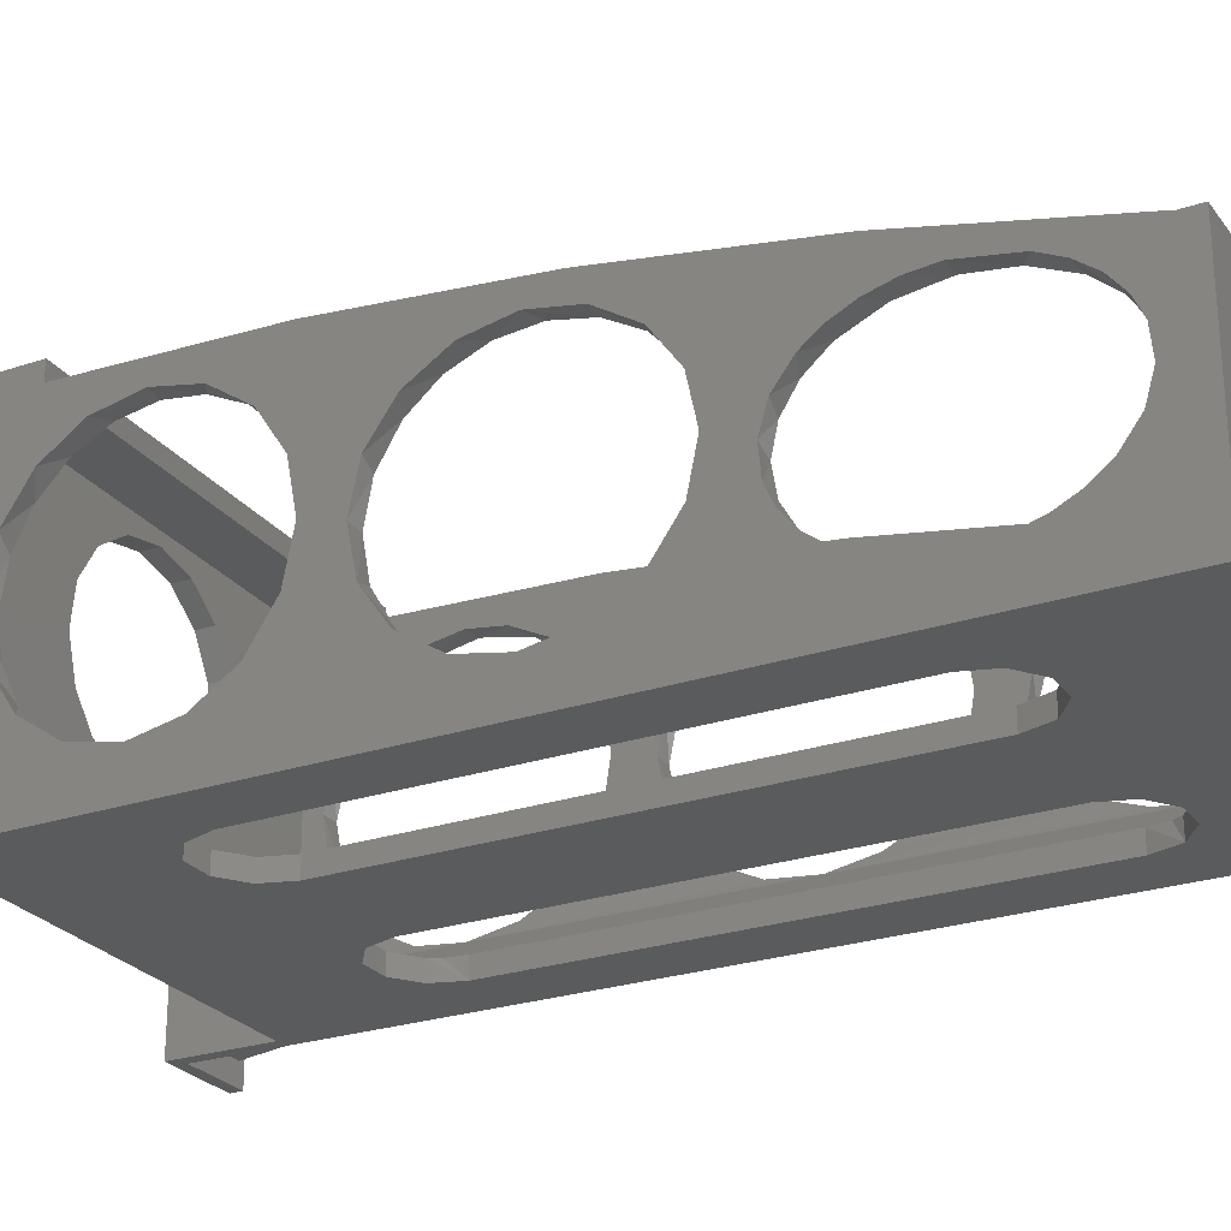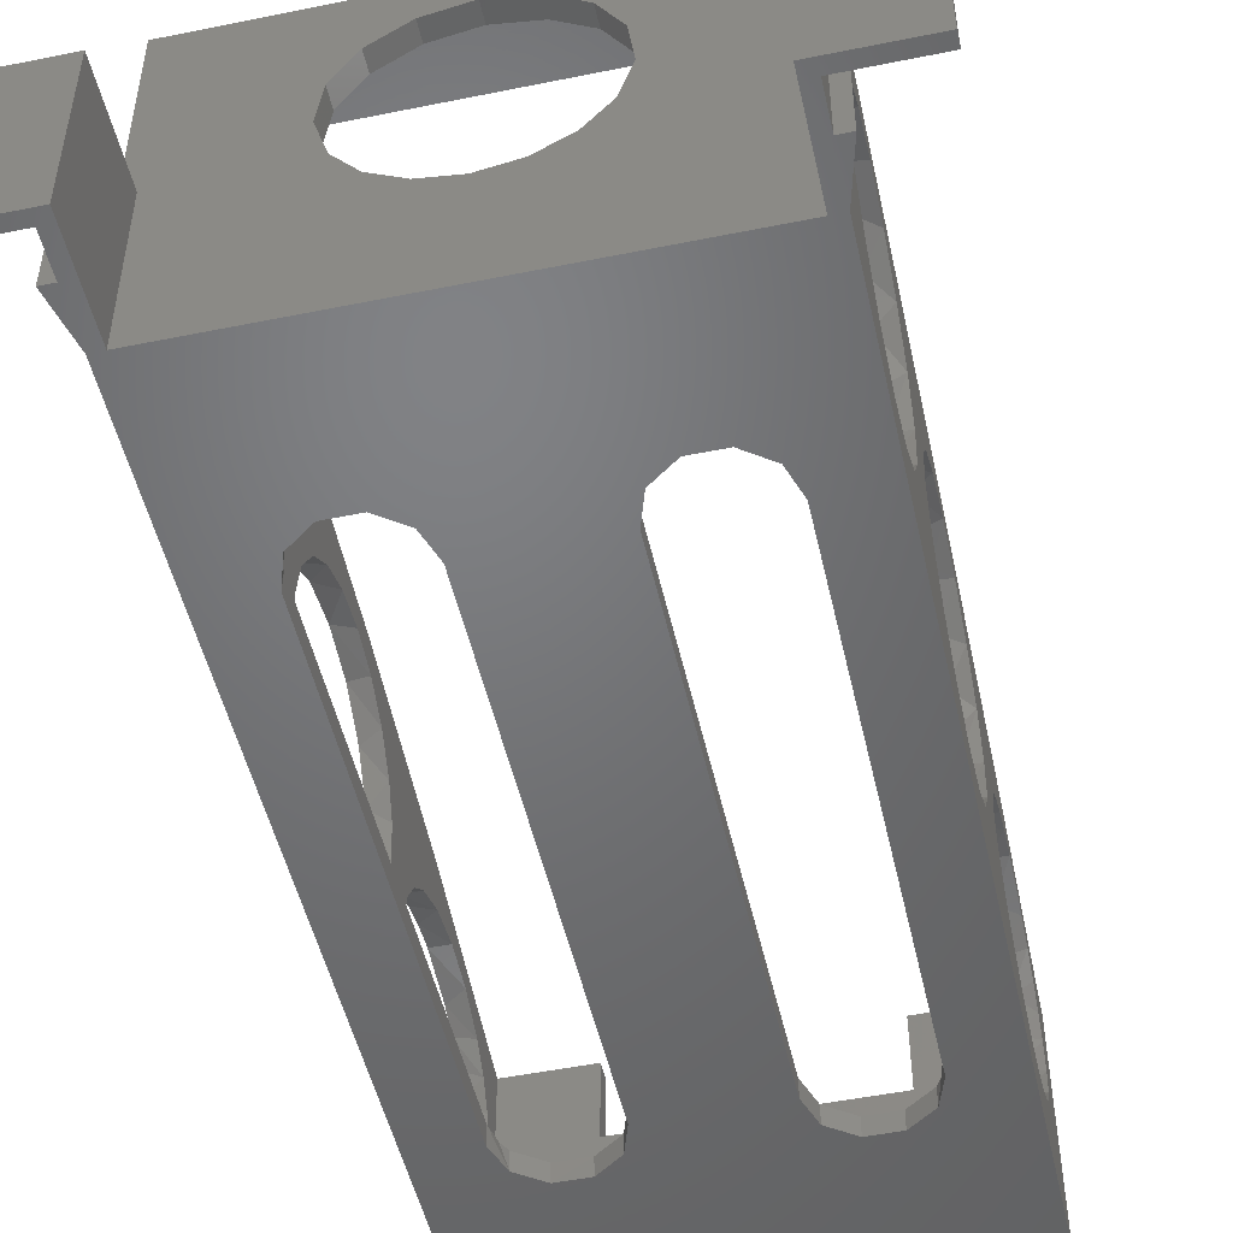
<metadata>
{"format":"stl","ext":"stl","renderer":"f3d","projection":"perspective","resolution":1024,"background":"white","views":[{"elev":-25.7,"azim":118.1,"up":"+Z"},{"elev":-50.1,"azim":12.6,"up":"+Z"}]}
</metadata>
<code>
# stl→obj: 410 verts, 852 faces
v -17.5 4.5 26
v -16 4.5 26
v -17.5 20.53 25.5
v -16 20.53 25.5
v -17.5 36.5 23.99
v -16 36.5 23.99
v -17.5 52.34 21.49
v -16 52.34 21.49
v -17.5 68 18
v -16 68 18
v -16 1.976 16.84
v -16 0 5.5
v -16 1.5 13.7
v -16 1.976 10.57
v -16 5.486 5.5
v -16 3.362 7.73
v -16 0 26
v -16 43.27 9.761
v -16 41.65 6.992
v -16 46.84 11.21
v -16 31.5 21.99
v -16 34.62 22.28
v -16 37.67 21.61
v -16 27.94 5.5
v -16 19.3 7.73
v -16 17.18 5.5
v -16 68 5.5
v -16 66.5 11.21
v -16 66.14 9.047
v -16 65.04 7.103
v -16 63.33 5.5
v -16 3.362 19.68
v -16 5.496 21.92
v -16 8.195 23.38
v -16 11.16 23.91
v -16 43.83 12.9
v -16 47.3 13.36
v -16 48.49 15.26
v -16 40.06 5.5
v -16 50.01 5.5
v -16 48.29 7.103
v -16 47.19 9.047
v -16 14.15 23.48
v -16 16.88 22.13
v -16 19.08 19.99
v -16 20.63 17.02
v -16 21.17 13.7
v -16 24.17 12.9
v -16 24.73 16.03
v -16 26.35 18.8
v -16 28.66 20.79
v -16 40.34 20.08
v -16 42.38 17.82
v -16 43.46 15.46
v -16 50.27 16.81
v -16 53.29 18.17
v -16 56.67 18.63
v -16 60.05 18.17
v -16 63.06 16.81
v -16 64.85 15.26
v -16 66.04 13.36
v -16 24.73 9.761
v -16 20.69 10.57
v -16 26.35 6.992
v -17.5 24.17 12.9
v -17.5 21.17 13.7
v -17.5 24.92 16.49
v -17.5 48.97 6.36
v -17.5 43.08 9.301
v -17.5 47.8 7.789
v -17.5 27.05 19.54
v -17.5 34 22.29
v -17.5 30.24 21.58
v -17.5 37.76 21.58
v -17.5 43.83 12.9
v -17.5 43.08 16.49
v -17.5 47.51 13.83
v -17.5 46.86 11.63
v -17.5 47.08 9.381
v -17.5 11.33 23.91
v -17.5 7.57 23.13
v -17.5 4.38 20.92
v -17.5 4.5 27.5
v -17.5 2.249 17.61
v -17.5 -1.5 13
v -17.5 -1.5 27.5
v -17.5 40.95 19.54
v -17.5 69.5 0
v -17.5 11.33 3.5
v -17.5 15.1 4.277
v -17.5 34 3.5
v -17.5 37.76 4.215
v -17.5 40.95 6.252
v -17.5 52.4 4.249
v -17.5 56.67 3.5
v -17.5 58.91 3.699
v -17.5 61.03 4.286
v -17.5 62.84 5.177
v -17.5 64.35 6.348
v -17.5 65.82 8.301
v -17.5 66.47 10.5
v -17.5 66.25 12.75
v -17.5 69.5 18
v -17.5 30.24 4.215
v -17.5 18.29 6.489
v -17.5 20.42 9.799
v -17.5 27.05 6.252
v -17.5 -1.5 0
v -17.5 1.5 13.7
v -17.5 2.249 9.799
v -17.5 4.38 6.489
v -17.5 7.57 4.277
v -17.5 20.42 17.61
v -17.5 18.29 20.92
v -17.5 15.1 23.13
v -17.5 56.67 18.63
v -17.5 54.43 18.43
v -17.5 52.3 17.84
v -17.5 50.49 16.95
v -17.5 48.98 15.78
v -17.5 65.53 14.34
v -17.5 64.37 15.77
v -17.5 62.81 16.97
v -17.5 60.93 17.88
v -17.5 50.53 5.155
v -17.5 24.92 9.301
v -16.5 -9.5 0
v -16.5 -1.5 0
v -16.5 -9.5 13
v -16.5 -1.5 13
v -12 11.5 1.5
v -12.43 12.26 1.523
v -12 -8.236e-15 1.5
v -15.46 56.67 3.5
v -15.66 53.6 3.876
v -15.48 34.64 3.52
v -15.48 11.94 3.519
v -15.46 -8.621e-15 3.5
v -14 -8.458e-15 2.036
v -14 68 2.036
v -15.46 68 3.5
v -15.66 59.73 3.876
v -12.75 13.83 1.571
v -12.75 54.17 1.571
v -15.94 62.23 4.827
v -15.7 8.379 3.971
v -12 56.5 1.5
v -12 68 1.5
v -12.43 55.74 1.523
v -15.83 15.28 4.359
v -15.69 30.94 3.967
v -15.83 38.11 4.359
v -15.94 51.1 4.827
v 16 4.5 26
v 17.5 4.5 26
v 16 20.53 25.5
v 17.5 20.53 25.5
v 16 36.5 23.99
v 17.5 36.5 23.99
v 16 52.34 21.49
v 17.5 52.34 21.49
v 16 68 18
v 17.5 68 18
v 16 1.5 13.7
v 16 0 5.5
v 16 1.976 16.84
v 16 1.976 10.57
v 16 3.362 7.73
v 16 5.486 5.5
v 16 0 26
v 16 46.84 11.21
v 16 41.65 6.992
v 16 43.27 9.761
v 16 34.62 22.28
v 16 31.5 21.99
v 16 37.67 21.61
v 16 17.18 5.5
v 16 19.3 7.73
v 16 27.94 5.5
v 16 68 5.5
v 16 63.33 5.5
v 16 65.04 7.103
v 16 66.14 9.047
v 16 66.5 11.21
v 16 11.16 23.91
v 16 8.195 23.38
v 16 5.496 21.92
v 16 3.362 19.68
v 16 43.83 12.9
v 16 48.49 15.26
v 16 47.3 13.36
v 16 40.06 5.5
v 16 47.19 9.047
v 16 48.29 7.103
v 16 50.01 5.5
v 16 28.66 20.79
v 16 26.35 18.8
v 16 24.73 16.03
v 16 24.17 12.9
v 16 21.17 13.7
v 16 20.63 17.02
v 16 19.08 19.99
v 16 16.88 22.13
v 16 14.15 23.48
v 16 56.67 18.63
v 16 53.29 18.17
v 16 50.27 16.81
v 16 43.46 15.46
v 16 42.38 17.82
v 16 40.34 20.08
v 16 66.04 13.36
v 16 64.85 15.26
v 16 63.06 16.81
v 16 60.05 18.17
v 16 26.35 6.992
v 16 20.69 10.57
v 16 24.73 9.761
v 17.5 24.92 16.49
v 17.5 21.17 13.7
v 17.5 24.17 12.9
v 17.5 47.8 7.789
v 17.5 43.08 9.301
v 17.5 48.97 6.36
v 17.5 27.05 19.54
v 17.5 30.24 21.58
v 17.5 34 22.29
v 17.5 37.76 21.58
v 17.5 43.83 12.9
v 17.5 47.08 9.381
v 17.5 46.86 11.63
v 17.5 47.51 13.83
v 17.5 43.08 16.49
v 17.5 4.38 20.92
v 17.5 7.57 23.13
v 17.5 11.33 23.91
v 17.5 4.5 27.5
v 17.5 -1.5 27.5
v 17.5 -1.5 13
v 17.5 2.249 17.61
v 17.5 40.95 19.54
v 17.5 69.5 0
v 17.5 69.5 18
v 17.5 66.25 12.75
v 17.5 66.47 10.5
v 17.5 65.82 8.301
v 17.5 64.35 6.348
v 17.5 62.84 5.177
v 17.5 61.03 4.286
v 17.5 58.91 3.699
v 17.5 56.67 3.5
v 17.5 52.4 4.249
v 17.5 40.95 6.252
v 17.5 37.76 4.215
v 17.5 34 3.5
v 17.5 15.1 4.277
v 17.5 11.33 3.5
v 17.5 30.24 4.215
v 17.5 27.05 6.252
v 17.5 20.42 9.799
v 17.5 18.29 6.489
v 17.5 -1.5 0
v 17.5 7.57 4.277
v 17.5 4.38 6.489
v 17.5 2.249 9.799
v 17.5 1.5 13.7
v 17.5 15.1 23.13
v 17.5 18.29 20.92
v 17.5 20.42 17.61
v 17.5 48.98 15.78
v 17.5 50.49 16.95
v 17.5 52.3 17.84
v 17.5 54.43 18.43
v 17.5 56.67 18.63
v 17.5 60.93 17.88
v 17.5 62.81 16.97
v 17.5 64.37 15.77
v 17.5 65.53 14.34
v 17.5 50.53 5.155
v 17.5 24.92 9.301
v 18.5 -5.5 0
v 18.5 -5.5 13
v 16.5 -9.5 0
v 16.5 -9.5 13
v 16.5 -1.5 0
v 16.5 -1.5 13
v 12 -5.572e-15 1.5
v 14 -5.35e-15 2.036
v 12.75 13.83 1.571
v 12.43 12.26 1.523
v 12 11.5 1.5
v 15.46 56.67 3.5
v 15.66 59.73 3.876
v 15.46 68 3.5
v 14 68 2.036
v 15.46 -5.187e-15 3.5
v 15.48 11.94 3.519
v 15.48 34.64 3.52
v 15.66 53.6 3.876
v 15.7 8.379 3.971
v 12 56.5 1.5
v 12.43 55.74 1.523
v 12 68 1.5
v 12.75 54.17 1.571
v 15.94 62.23 4.827
v 15.94 51.1 4.827
v 15.83 38.11 4.359
v 15.69 30.94 3.967
v 15.83 15.28 4.359
v 10 57.97 1.5
v 7.525 57.97 1.5
v -10 10.03 1.5
v -7.525 10.03 1.5
v 10 10.03 1.5
v 7.525 10.03 1.5
v -10 57.97 1.5
v -7.525 57.97 1.5
v 5.517 56.52 1.5
v -5.517 56.52 1.5
v 4.75 54.17 1.5
v -4.75 54.17 1.5
v 4.75 13.83 1.5
v -4.75 13.83 1.5
v 5.517 11.48 1.5
v -5.517 11.48 1.5
v 9.5 69.5 18
v 9.5 69.5 12
v -9.5 69.5 12
v -9.5 69.5 18
v 7.021 -1.5 13.16
v 5.238 -1.5 10.95
v 2.795 -1.5 9.504
v 1.705e-13 -1.5 9
v -2.795 -1.5 9.504
v -5.238 -1.5 10.95
v -7.021 -1.5 13.16
v 1.67e-13 -1.5 25
v 3.219 -1.5 24.32
v 5.894 -1.5 22.41
v 7.573 -1.5 19.58
v 7.971 -1.5 16.31
v -7.971 -1.5 16.31
v -7.573 -1.5 19.58
v -5.894 -1.5 22.41
v -3.219 -1.5 24.32
v 9.5 68 12
v -9.5 68 12
v -9.5 68 18
v 9.5 68 18
v 5.894 0 22.41
v 3.219 0 24.32
v 1.568e-14 0 25
v -4.043e-15 0 9
v 2.795 0 9.504
v 5.238 0 10.95
v 7.021 0 13.16
v 7.971 0 16.31
v 7.573 0 19.58
v -5.894 0 22.41
v -7.573 0 19.58
v -7.971 0 16.31
v -7.021 0 13.16
v -5.238 0 10.95
v -2.795 0 9.504
v -3.219 0 24.32
v -23.5 -9.5 0
v -23.5 -8.5 0
v -17.5 -9.5 0
v 17.5 -5.5 0
v 23.5 -9.5 0
v 17.5 -9.5 0
v 23.5 -8.5 0
v -17.5 -5.5 0
v -18.5 -5.5 0
v -9.986 10.03 0
v -7.514 10.03 0
v 7.514 10.03 0
v 9.986 10.03 0
v 17.5 -8.5 0
v 9.986 57.97 0
v 7.514 57.97 0
v -7.514 57.97 0
v -9.986 57.97 0
v -11.99 56.52 0
v -12.75 54.17 0
v -12.75 13.83 0
v -11.99 11.48 0
v -17.5 -8.5 0
v 11.99 11.48 0
v 12.75 13.83 0
v 12.75 54.17 0
v 11.99 56.52 0
v 4.75 54.17 0
v -5.514 56.52 0
v 5.514 56.52 0
v -4.75 54.17 0
v 4.75 13.83 0
v -4.75 13.83 0
v 5.514 11.48 0
v -5.514 11.48 0
v -17.5 -9.5 13
v -23.5 -9.5 13
v -23.5 -8.5 13
v -17.5 -8.5 13
v -17.5 -5.5 13
v -18.5 -5.5 13
v 17.5 -5.5 13
v 23.5 -8.5 13
v 17.5 -9.5 13
v 23.5 -9.5 13
v 17.5 -8.5 13
f 1 2 3
f 3 2 4
f 3 4 5
f 5 4 6
f 5 6 7
f 7 6 8
f 7 8 9
f 9 8 10
f 11 12 13
f 12 14 13
f 15 16 12
f 16 14 12
f 12 11 17
f 11 2 17
f 18 19 20
f 6 21 22
f 23 6 22
f 24 25 26
f 27 10 28
f 27 28 29
f 27 29 30
f 27 30 31
f 2 11 32
f 2 32 33
f 2 33 34
f 2 34 35
f 2 35 4
f 36 18 20
f 36 20 37
f 36 37 38
f 39 40 41
f 39 41 42
f 39 42 20
f 39 20 19
f 4 35 43
f 4 43 44
f 4 44 45
f 4 45 46
f 4 46 47
f 4 47 48
f 4 48 49
f 4 49 50
f 4 50 51
f 4 51 21
f 4 21 6
f 8 6 23
f 8 23 52
f 8 52 53
f 8 53 54
f 8 54 36
f 8 36 38
f 8 38 55
f 8 55 56
f 8 56 57
f 8 57 10
f 10 57 58
f 10 58 59
f 10 59 60
f 10 60 61
f 10 61 28
f 48 47 62
f 62 47 63
f 62 63 64
f 64 63 25
f 64 25 24
f 65 66 67
f 68 69 70
f 66 71 67
f 72 73 5
f 72 5 74
f 75 76 7
f 75 7 77
f 75 77 78
f 75 78 79
f 75 79 70
f 75 70 69
f 1 3 80
f 1 80 81
f 1 81 82
f 83 1 82
f 83 82 84
f 83 84 85
f 83 85 86
f 7 76 87
f 7 87 74
f 7 74 5
f 88 89 90
f 88 90 91
f 88 91 92
f 88 92 93
f 88 93 94
f 88 94 95
f 88 95 96
f 88 96 97
f 88 97 98
f 88 98 99
f 88 99 100
f 88 100 101
f 88 101 102
f 88 102 9
f 88 9 103
f 104 91 90
f 104 90 105
f 104 105 106
f 104 106 107
f 108 85 84
f 108 84 109
f 108 109 110
f 108 110 111
f 108 111 112
f 108 112 89
f 108 89 88
f 3 5 73
f 3 73 71
f 3 71 66
f 3 66 113
f 3 113 114
f 3 114 115
f 3 115 80
f 7 9 116
f 7 116 117
f 7 117 118
f 7 118 119
f 7 119 120
f 7 120 77
f 9 102 121
f 9 121 122
f 9 122 123
f 9 123 124
f 9 124 116
f 69 68 93
f 93 68 125
f 93 125 94
f 107 106 126
f 126 106 66
f 126 66 65
f 127 128 129
f 129 128 130
f 131 132 133
f 134 135 136
f 134 136 137
f 134 137 138
f 134 138 139
f 134 139 140
f 134 140 141
f 134 141 142
f 143 144 140
f 143 140 139
f 143 139 133
f 143 133 132
f 141 27 31
f 141 31 145
f 141 145 142
f 137 146 138
f 138 146 15
f 138 15 12
f 147 148 149
f 149 148 140
f 149 140 144
f 26 150 24
f 24 150 151
f 150 137 151
f 151 137 136
f 39 152 40
f 40 152 153
f 152 136 153
f 153 136 135
f 154 155 156
f 156 155 157
f 156 157 158
f 158 157 159
f 158 159 160
f 160 159 161
f 160 161 162
f 162 161 163
f 164 165 166
f 164 167 165
f 165 168 169
f 165 167 168
f 170 166 165
f 170 154 166
f 171 172 173
f 174 175 158
f 174 158 176
f 177 178 179
f 180 181 182
f 180 182 183
f 180 183 184
f 180 184 162
f 154 156 185
f 154 185 186
f 154 186 187
f 154 187 188
f 154 188 166
f 189 190 191
f 189 191 171
f 189 171 173
f 192 172 171
f 192 171 193
f 192 193 194
f 192 194 195
f 156 158 175
f 156 175 196
f 156 196 197
f 156 197 198
f 156 198 199
f 156 199 200
f 156 200 201
f 156 201 202
f 156 202 203
f 156 203 204
f 156 204 185
f 160 162 205
f 160 205 206
f 160 206 207
f 160 207 190
f 160 190 189
f 160 189 208
f 160 208 209
f 160 209 210
f 160 210 176
f 160 176 158
f 162 184 211
f 162 211 212
f 162 212 213
f 162 213 214
f 162 214 205
f 179 178 215
f 215 178 216
f 215 216 217
f 217 216 200
f 217 200 199
f 218 219 220
f 221 222 223
f 218 224 219
f 159 225 226
f 227 159 226
f 228 222 221
f 228 221 229
f 228 229 230
f 228 230 231
f 228 231 161
f 228 161 232
f 155 233 234
f 155 234 235
f 155 235 157
f 236 237 238
f 236 238 239
f 236 239 233
f 236 233 155
f 161 159 227
f 161 227 240
f 161 240 232
f 241 242 163
f 241 163 243
f 241 243 244
f 241 244 245
f 241 245 246
f 241 246 247
f 241 247 248
f 241 248 249
f 241 249 250
f 241 250 251
f 241 251 252
f 241 252 253
f 241 253 254
f 241 254 255
f 241 255 256
f 257 258 259
f 257 259 260
f 257 260 255
f 257 255 254
f 261 241 256
f 261 256 262
f 261 262 263
f 261 263 264
f 261 264 265
f 261 265 239
f 261 239 238
f 157 235 266
f 157 266 267
f 157 267 268
f 157 268 219
f 157 219 224
f 157 224 225
f 157 225 159
f 161 231 269
f 161 269 270
f 161 270 271
f 161 271 272
f 161 272 273
f 161 273 163
f 163 273 274
f 163 274 275
f 163 275 276
f 163 276 277
f 163 277 243
f 251 278 252
f 252 278 223
f 252 223 222
f 220 219 279
f 279 219 259
f 279 259 258
f 261 238 280
f 280 238 281
f 282 283 284
f 284 283 285
f 286 287 288
f 286 288 289
f 286 289 290
f 291 292 293
f 291 293 294
f 291 294 287
f 291 287 295
f 291 295 296
f 291 296 297
f 291 297 298
f 295 165 169
f 295 169 299
f 295 299 296
f 300 301 302
f 302 301 303
f 302 303 294
f 294 303 288
f 294 288 287
f 292 304 293
f 293 304 181
f 293 181 180
f 195 305 192
f 192 305 306
f 305 298 306
f 306 298 297
f 179 307 177
f 177 307 308
f 307 297 308
f 308 297 296
f 302 309 300
f 302 310 309
f 133 311 131
f 133 312 311
f 286 290 313
f 286 313 314
f 286 314 312
f 286 312 133
f 148 147 315
f 148 315 316
f 148 316 310
f 148 310 302
f 310 316 317
f 317 316 318
f 317 318 319
f 319 318 320
f 319 320 321
f 321 320 322
f 321 322 323
f 323 322 324
f 323 324 314
f 314 324 312
f 241 325 242
f 325 241 326
f 326 241 88
f 326 88 327
f 327 88 103
f 327 103 328
f 284 285 329
f 284 329 330
f 284 330 331
f 284 331 332
f 128 284 332
f 128 332 333
f 128 333 334
f 128 334 335
f 128 335 130
f 237 86 336
f 237 336 337
f 237 337 338
f 237 338 238
f 238 338 339
f 238 339 340
f 238 340 329
f 238 329 285
f 85 130 335
f 85 335 341
f 85 341 342
f 85 342 343
f 86 85 343
f 86 343 344
f 86 344 336
f 27 141 293
f 27 293 180
f 27 180 345
f 27 345 346
f 27 346 347
f 27 347 10
f 345 180 348
f 348 180 162
f 293 141 294
f 294 141 140
f 294 140 302
f 302 140 148
f 170 165 349
f 170 349 350
f 170 350 351
f 170 351 17
f 352 133 139
f 352 139 138
f 352 138 12
f 165 352 353
f 165 353 354
f 165 354 355
f 165 355 356
f 165 356 357
f 165 357 349
f 12 358 359
f 12 359 360
f 12 360 361
f 12 361 362
f 12 362 363
f 12 363 352
f 17 351 364
f 17 364 358
f 17 358 12
f 133 352 286
f 286 352 165
f 286 165 287
f 287 165 295
f 237 236 86
f 86 236 83
f 236 155 154
f 236 154 2
f 236 2 1
f 236 1 83
f 346 345 327
f 327 345 326
f 17 2 170
f 170 2 154
f 365 366 367
f 280 368 261
f 369 370 371
f 128 127 372
f 128 372 373
f 128 373 108
f 128 108 374
f 128 374 375
f 128 375 376
f 128 376 377
f 128 377 284
f 282 284 261
f 282 261 368
f 282 368 378
f 282 378 371
f 282 371 370
f 88 241 379
f 88 379 380
f 88 380 381
f 88 381 382
f 88 382 383
f 88 383 384
f 88 384 108
f 108 384 385
f 108 385 386
f 108 386 374
f 127 367 366
f 127 366 387
f 127 387 372
f 261 284 377
f 261 377 388
f 261 388 389
f 261 389 390
f 241 261 390
f 241 390 391
f 241 391 379
f 392 393 394
f 394 393 381
f 394 381 380
f 393 392 395
f 395 392 396
f 395 396 397
f 397 396 398
f 397 398 399
f 399 398 376
f 399 376 375
f 331 352 332
f 352 331 353
f 353 331 330
f 353 330 354
f 354 330 329
f 354 329 355
f 339 356 340
f 340 356 355
f 340 355 329
f 356 339 357
f 357 339 338
f 357 338 349
f 349 338 337
f 349 337 350
f 350 337 336
f 350 336 351
f 363 332 352
f 332 363 333
f 333 363 362
f 333 362 334
f 334 362 361
f 334 361 335
f 359 341 360
f 360 341 335
f 360 335 361
f 341 359 342
f 342 359 358
f 342 358 343
f 343 358 364
f 343 364 344
f 344 364 351
f 344 351 336
f 374 311 312
f 311 374 386
f 311 386 131
f 374 312 375
f 375 312 324
f 375 324 399
f 399 324 322
f 399 322 397
f 143 132 385
f 385 132 131
f 385 131 386
f 127 129 367
f 367 129 400
f 367 400 365
f 365 400 401
f 365 401 366
f 366 401 402
f 387 366 403
f 403 366 402
f 404 372 403
f 403 372 387
f 372 404 373
f 373 404 405
f 108 373 85
f 85 373 405
f 116 57 117
f 117 57 56
f 117 56 118
f 118 56 119
f 119 56 55
f 119 55 120
f 120 55 38
f 120 38 77
f 77 38 37
f 77 37 78
f 78 37 20
f 78 20 79
f 79 20 42
f 79 42 70
f 70 42 41
f 70 41 68
f 68 41 40
f 68 40 125
f 125 40 94
f 94 40 153
f 94 153 135
f 135 134 94
f 94 134 95
f 126 64 107
f 91 104 151
f 151 136 91
f 92 91 136
f 136 152 92
f 69 93 19
f 39 19 93
f 39 93 92
f 39 92 152
f 24 151 104
f 24 104 107
f 24 107 64
f 65 48 126
f 126 48 62
f 126 62 64
f 36 75 18
f 18 75 69
f 18 69 19
f 110 16 111
f 89 112 146
f 146 137 89
f 90 89 137
f 137 150 90
f 105 25 106
f 15 146 112
f 15 112 111
f 15 111 16
f 109 13 110
f 110 13 14
f 110 14 16
f 90 150 105
f 105 150 26
f 105 26 25
f 47 66 63
f 63 66 106
f 63 106 25
f 400 402 401
f 129 130 404
f 129 404 403
f 129 403 402
f 129 402 400
f 405 404 85
f 85 404 130
f 113 45 114
f 114 45 44
f 114 44 115
f 44 43 115
f 80 115 43
f 43 35 80
f 81 33 82
f 82 33 32
f 82 32 84
f 66 47 113
f 113 47 46
f 113 46 45
f 80 35 81
f 81 35 34
f 81 34 33
f 13 109 11
f 11 109 84
f 11 84 32
f 76 53 87
f 53 52 87
f 72 21 73
f 73 21 51
f 73 51 71
f 51 50 71
f 67 71 50
f 75 36 76
f 76 36 54
f 76 54 53
f 87 52 74
f 74 52 23
f 74 23 72
f 72 23 22
f 72 22 21
f 48 65 49
f 49 65 67
f 49 67 50
f 346 327 347
f 347 327 328
f 103 9 328
f 328 9 10
f 328 10 347
f 95 134 96
f 96 134 142
f 96 142 97
f 97 142 145
f 97 145 98
f 98 145 31
f 98 31 99
f 99 31 30
f 99 30 100
f 100 30 29
f 100 29 101
f 101 29 28
f 101 28 102
f 102 28 61
f 102 61 121
f 121 61 60
f 121 60 122
f 122 60 123
f 123 60 59
f 123 59 124
f 124 59 58
f 124 58 116
f 116 58 57
f 143 385 144
f 144 385 384
f 383 315 147
f 382 315 383
f 316 315 382
f 147 149 383
f 383 149 144
f 383 144 384
f 382 381 316
f 316 381 393
f 316 393 318
f 318 393 395
f 318 395 320
f 320 395 322
f 322 395 397
f 379 309 310
f 391 390 303
f 391 303 301
f 391 301 300
f 391 300 309
f 391 309 379
f 379 310 380
f 380 310 317
f 380 317 394
f 394 317 319
f 394 319 392
f 288 303 389
f 389 303 390
f 313 377 314
f 388 377 313
f 389 289 288
f 377 376 314
f 314 376 398
f 314 398 323
f 323 398 396
f 323 396 321
f 313 290 388
f 388 290 289
f 388 289 389
f 319 321 392
f 392 321 396
f 263 168 264
f 299 262 256
f 256 296 299
f 296 256 255
f 255 308 296
f 259 178 260
f 169 168 263
f 169 263 262
f 169 262 299
f 168 167 264
f 264 167 164
f 264 164 265
f 178 177 260
f 260 177 308
f 260 308 255
f 178 259 216
f 216 259 219
f 216 219 200
f 267 202 268
f 203 202 267
f 266 203 267
f 266 204 203
f 204 266 235
f 235 185 204
f 233 187 234
f 188 187 233
f 239 188 233
f 202 201 268
f 268 201 200
f 268 200 219
f 187 186 234
f 234 186 185
f 234 185 235
f 188 239 166
f 166 239 265
f 166 265 164
f 240 209 232
f 240 210 209
f 225 175 226
f 196 175 225
f 224 196 225
f 224 197 196
f 197 224 218
f 209 208 232
f 232 208 189
f 232 189 228
f 175 174 226
f 226 174 176
f 226 176 227
f 227 176 210
f 227 210 240
f 197 218 198
f 198 218 220
f 198 220 199
f 258 215 279
f 307 257 254
f 254 297 307
f 297 254 253
f 253 306 297
f 172 252 222
f 192 306 253
f 192 253 252
f 192 252 172
f 179 215 258
f 179 258 257
f 179 257 307
f 215 217 279
f 279 217 199
f 279 199 220
f 172 222 173
f 173 222 228
f 173 228 189
f 276 212 277
f 277 212 211
f 277 211 243
f 243 211 184
f 243 184 244
f 244 184 183
f 244 183 245
f 245 183 182
f 245 182 246
f 246 182 181
f 246 181 247
f 247 181 304
f 247 304 248
f 248 304 292
f 248 292 249
f 249 292 291
f 249 291 250
f 275 212 276
f 212 275 213
f 213 275 274
f 213 274 214
f 214 274 273
f 214 273 205
f 271 206 272
f 272 206 205
f 272 205 273
f 278 195 223
f 223 195 194
f 223 194 221
f 221 194 193
f 221 193 229
f 229 193 171
f 229 171 230
f 230 171 191
f 230 191 231
f 231 191 190
f 231 190 269
f 269 190 207
f 269 207 270
f 270 207 206
f 270 206 271
f 298 305 251
f 251 305 195
f 251 195 278
f 298 251 291
f 291 251 250
f 325 348 242
f 242 348 162
f 242 162 163
f 238 406 281
f 407 408 409
f 283 408 407
f 283 407 410
f 283 410 406
f 283 406 238
f 283 238 285
f 280 281 368
f 368 281 406
f 406 410 368
f 368 410 378
f 371 378 407
f 407 378 410
f 369 371 409
f 409 371 407
f 369 409 370
f 370 409 408
f 370 408 282
f 282 408 283
f 345 348 326
f 326 348 325

</code>
